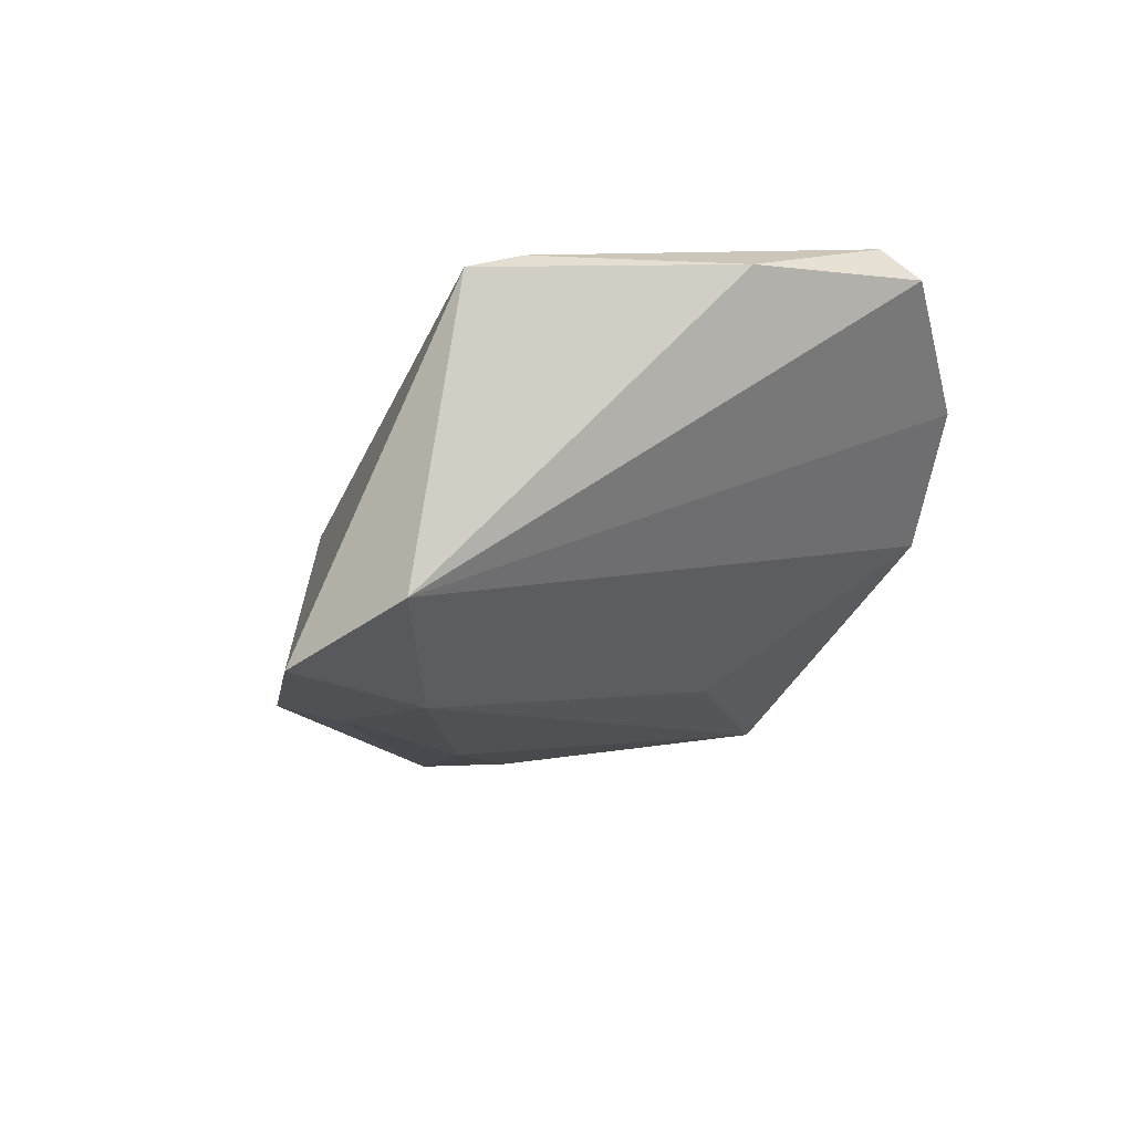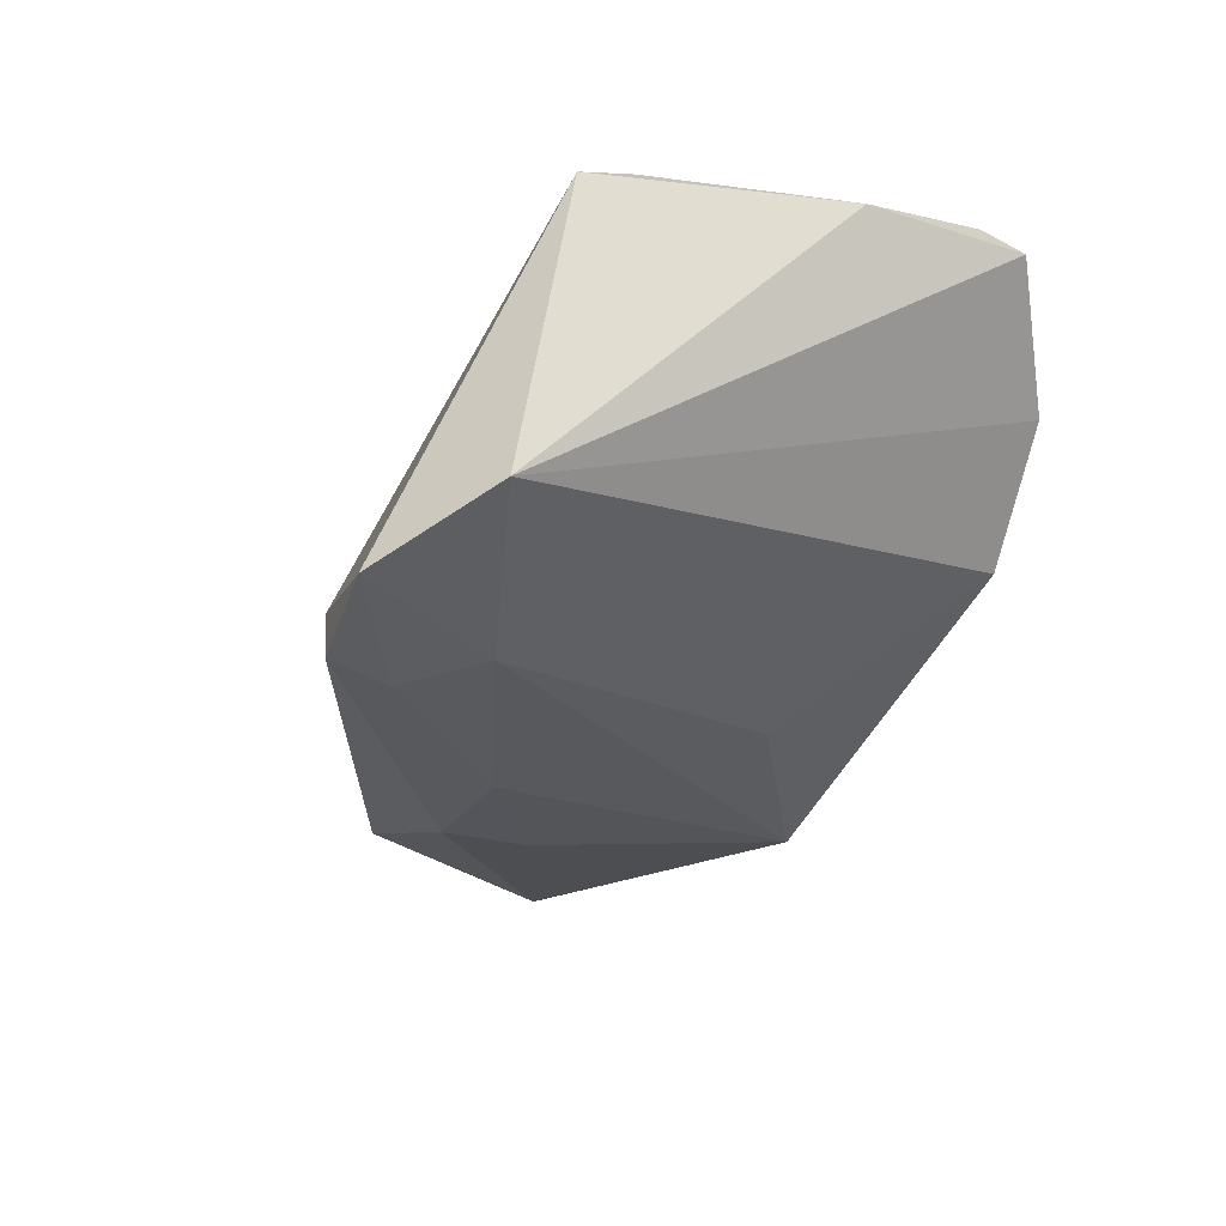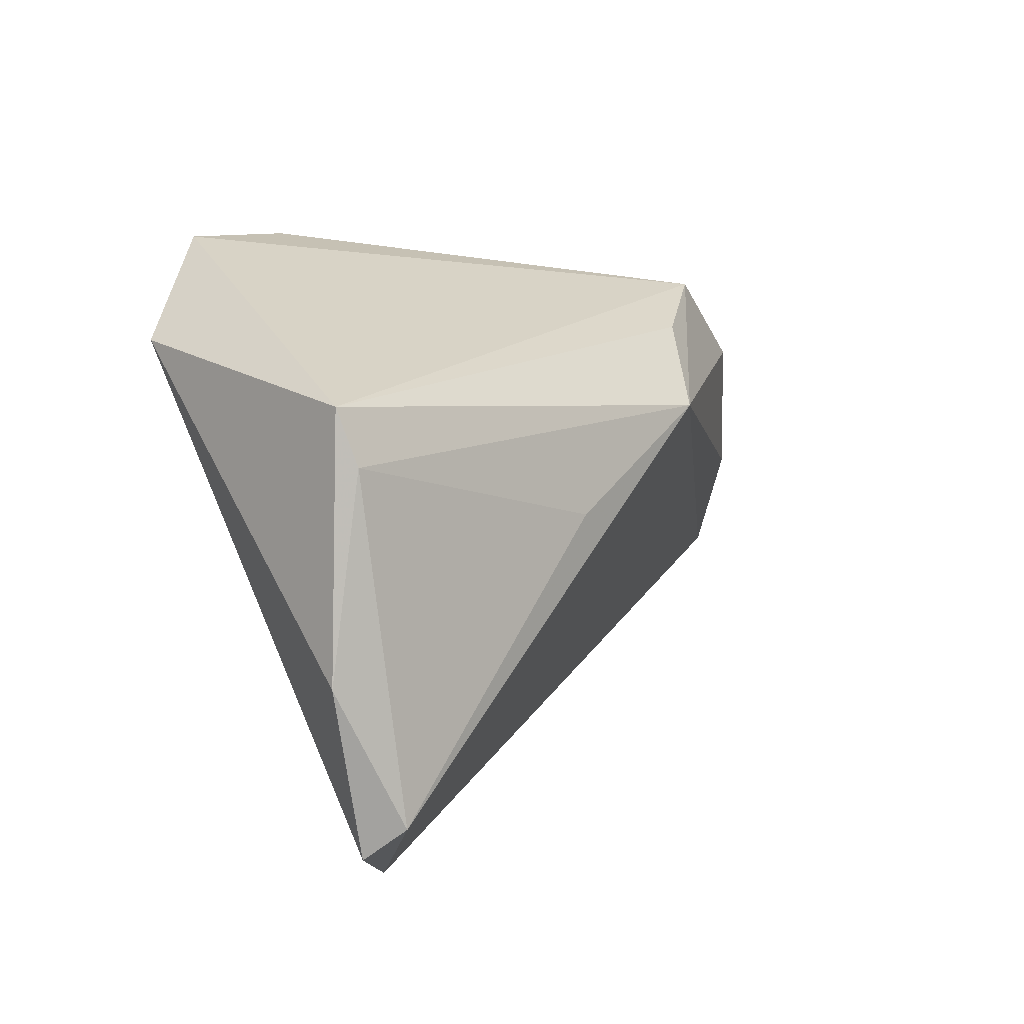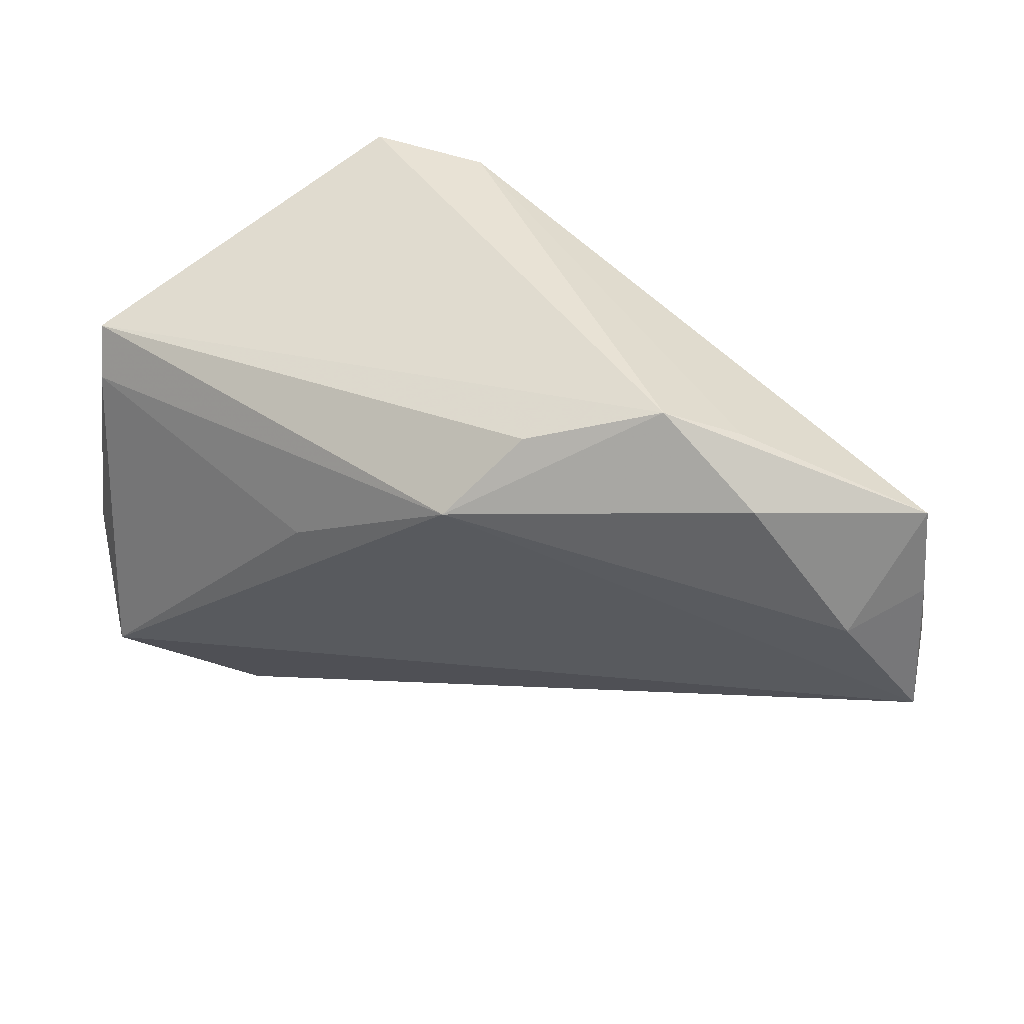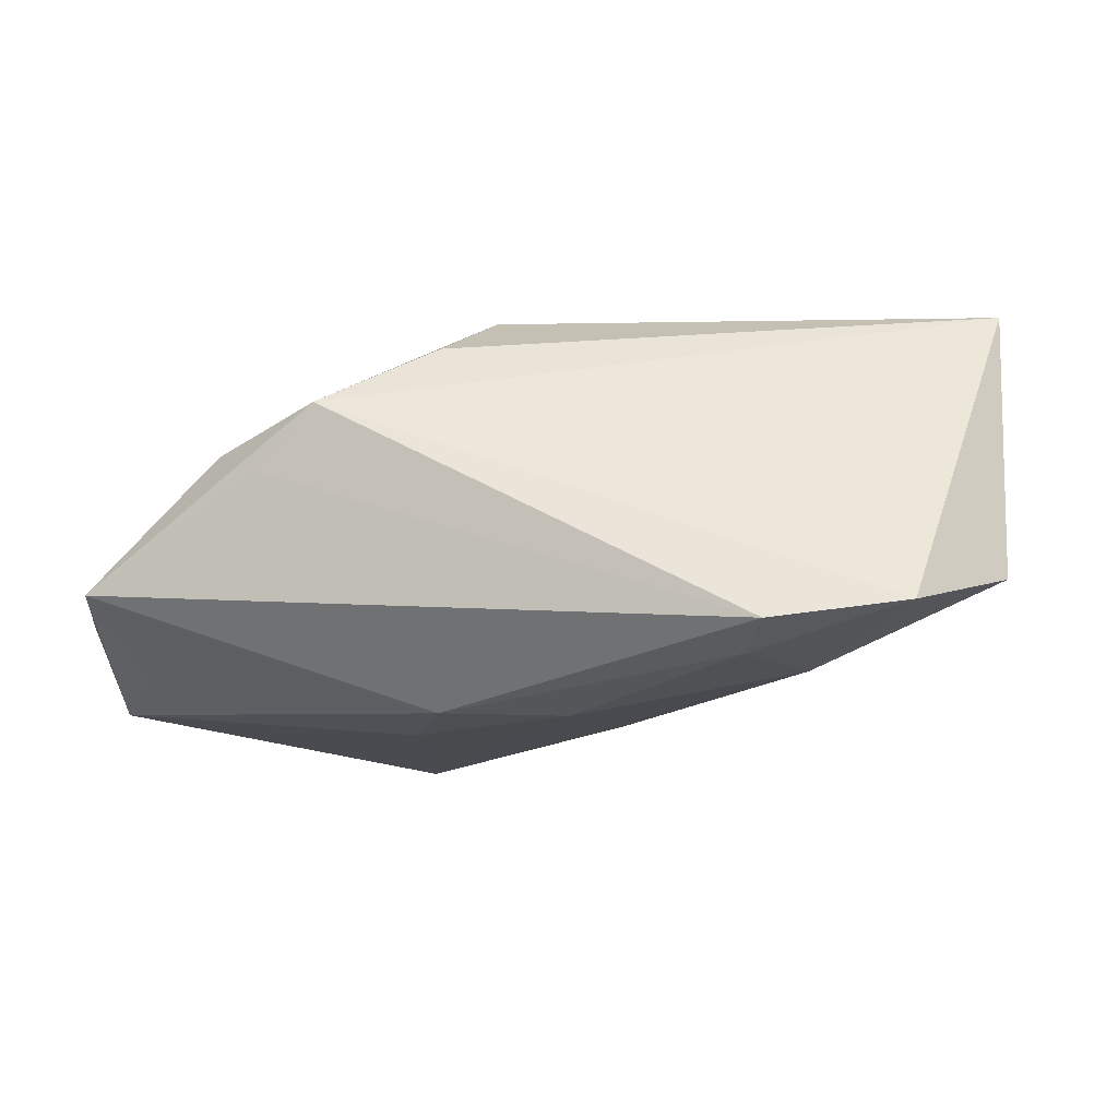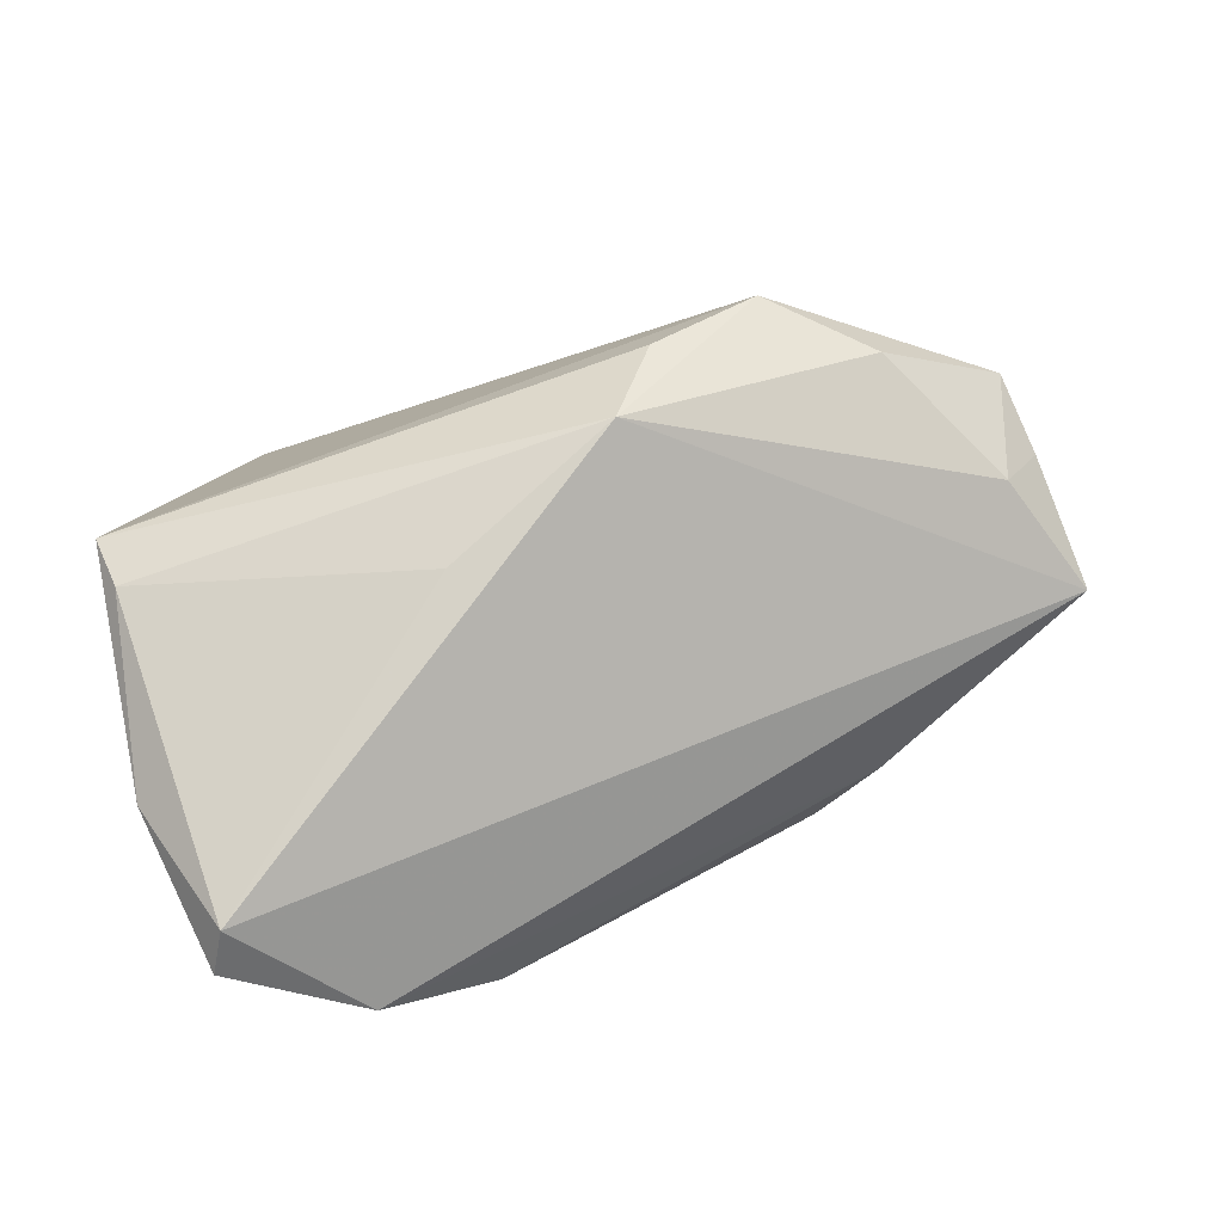
<metadata>
{"format":"obj","ext":"obj","renderer":"f3d","projection":"perspective","resolution":1024,"background":"white","views":[{"elev":-14.6,"azim":-100.9,"up":"+Z"},{"elev":-30.7,"azim":-108.0,"up":"+Z"},{"elev":10.4,"azim":-52.2,"up":"+Y"},{"elev":34.4,"azim":31.7,"up":"+Y"},{"elev":68.3,"azim":175.1,"up":"+Y"},{"elev":78.5,"azim":-16.9,"up":"+Z"}]}
</metadata>
<code>
v 0.05817 -0.002238 0.002572
v 0.06264 -0.009966 -0.01346
v -0.033 -0.04226 0.01117
v 0.03429 -0.03004 -0.01346
v 0.06379 0.01314 -0.005827
v 0.05812 -0.0001686 -0.01267
v -0.01177 0.02743 -0.02465
v 0.007647 0.01077 -0.02492
v 0.01931 0.02245 0.0185
v -0.03017 0.03537 -0.02271
v 0.06465 0.001585 -0.005868
v 0.01221 0.01303 0.02612
v -0.04786 0.01177 0.02124
v 0.04223 0.02307 0.004218
v -0.02002 0.01826 -0.02431
v 0.04697 0.01611 0.009433
v 0.02582 0.001459 -0.02285
v 0.02295 0.0131 -0.02404
v -0.04835 -0.03392 0.02155
v -0.04578 -0.02997 0.02612
v -0.01335 0.03513 -0.02338
v -0.01879 -0.04226 -0.001349
v 0.02505 -0.03283 -0.01775
v -0.01116 0.001689 0.02612
v -0.05189 -0.01313 0.02048
v -0.04892 0.01857 0.0189
v -0.0005583 -0.02019 -0.01708
v -0.04336 0.0234 -0.01695
v 0.06525 -0.01695 -0.006156
v 0.03452 0.02704 0.01056
f 29 20 3
f 25 26 28
f 12 16 30
f 12 20 29
f 4 23 29
f 29 3 4
f 10 15 28
f 28 26 10
f 30 21 10
f 10 26 30
f 27 15 23
f 29 23 2
f 23 15 8
f 19 3 20
f 20 25 19
f 28 3 19
f 19 25 28
f 13 12 26
f 13 25 20
f 26 25 13
f 30 26 9
f 9 12 30
f 26 12 9
f 1 12 29
f 16 12 1
f 23 4 22
f 22 4 3
f 22 27 23
f 22 3 28
f 28 15 22
f 15 27 22
f 17 2 23
f 18 2 17
f 23 8 17
f 17 8 18
f 5 18 21
f 30 16 5
f 16 1 5
f 21 18 7
f 18 8 7
f 7 8 15
f 7 10 21
f 15 10 7
f 20 12 24
f 24 13 20
f 12 13 24
f 6 2 18
f 18 5 6
f 6 5 2
f 14 21 30
f 30 5 14
f 14 5 21
f 29 2 11
f 2 5 11
f 11 1 29
f 11 5 1

</code>
